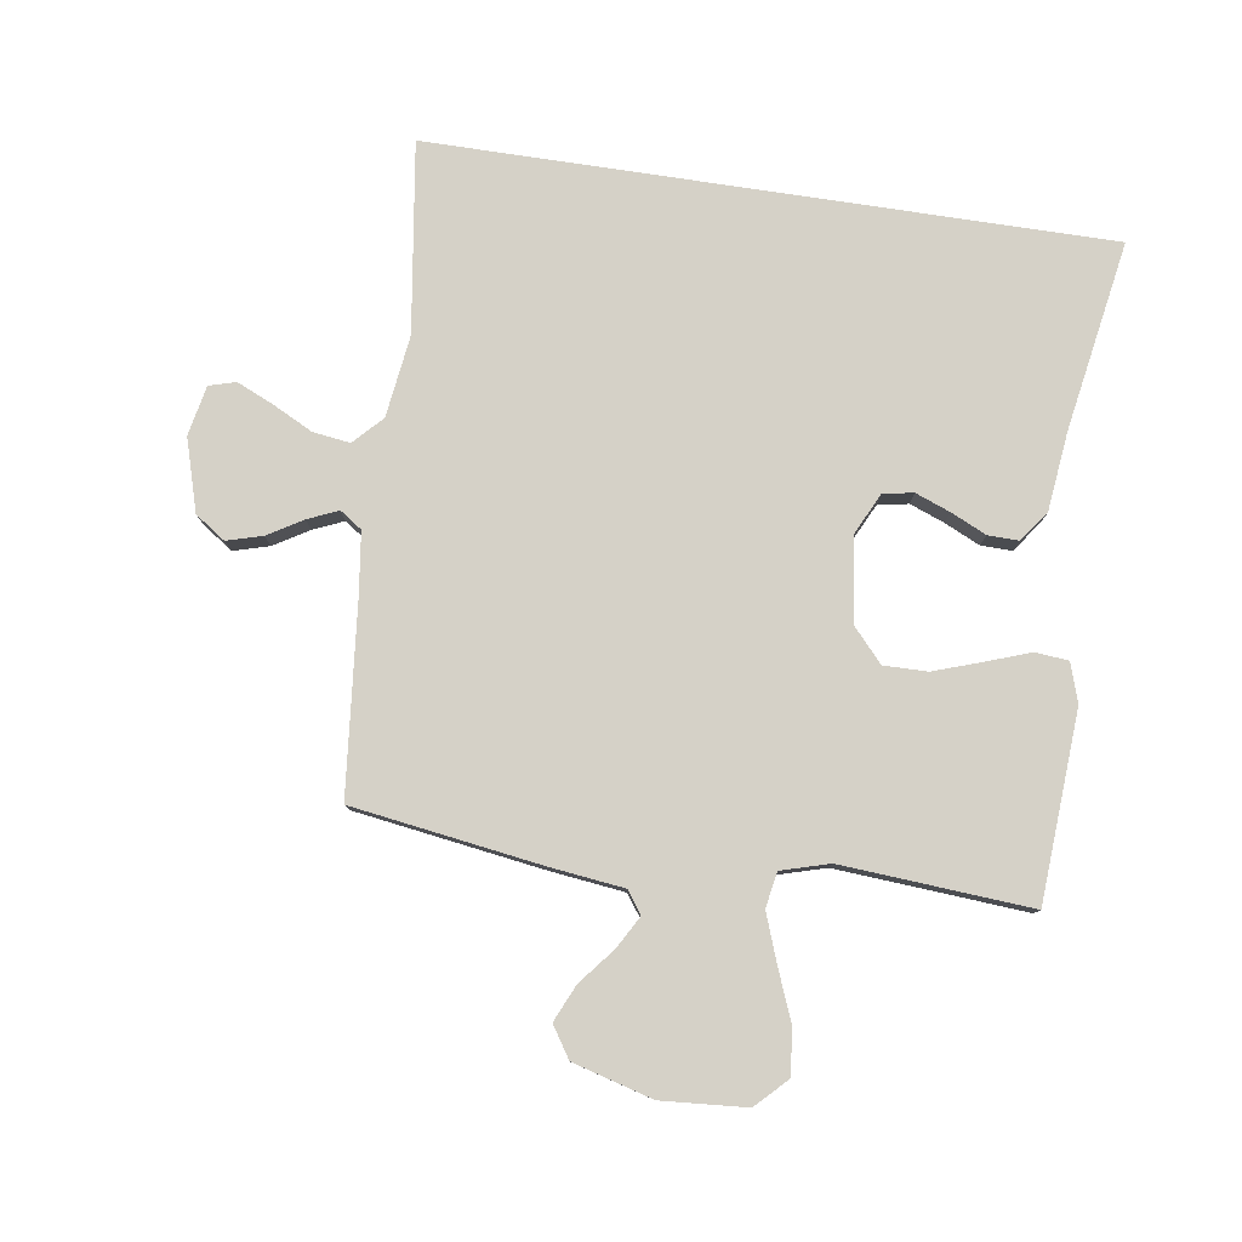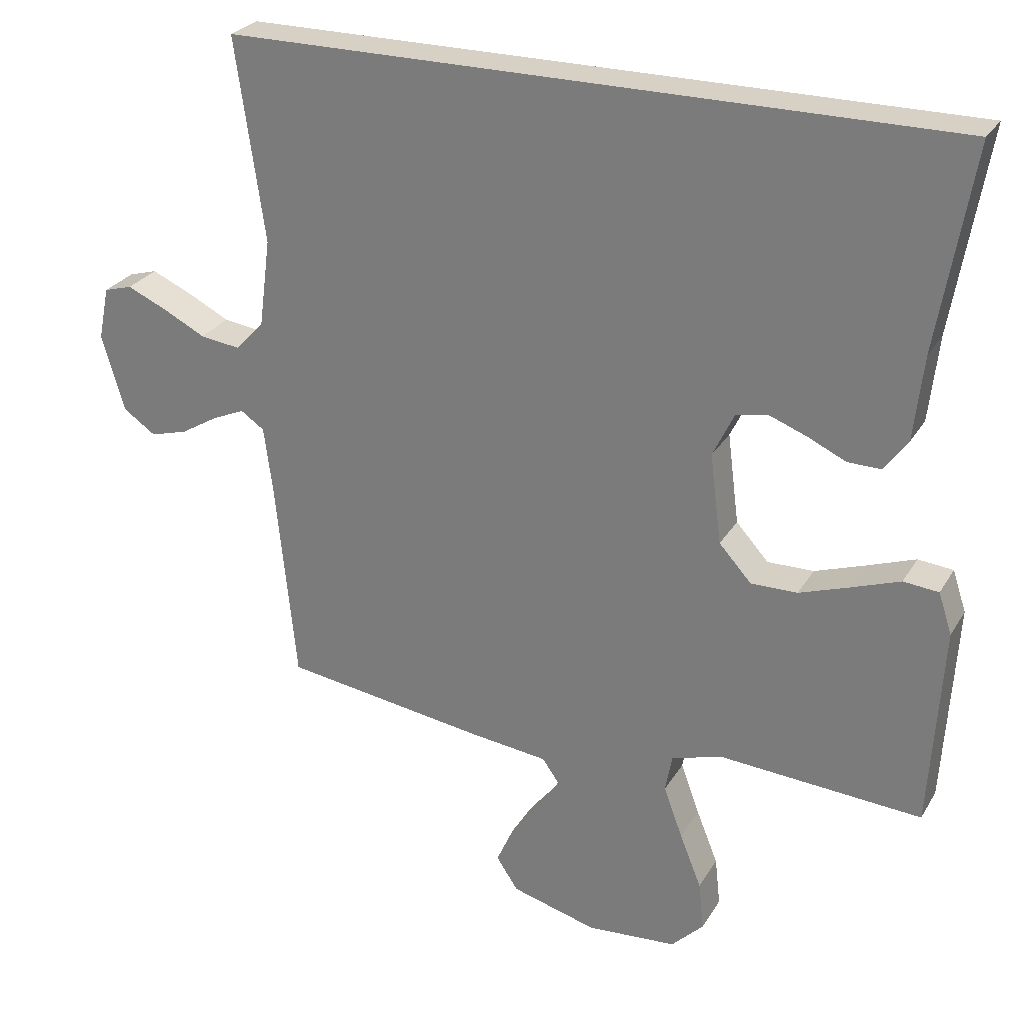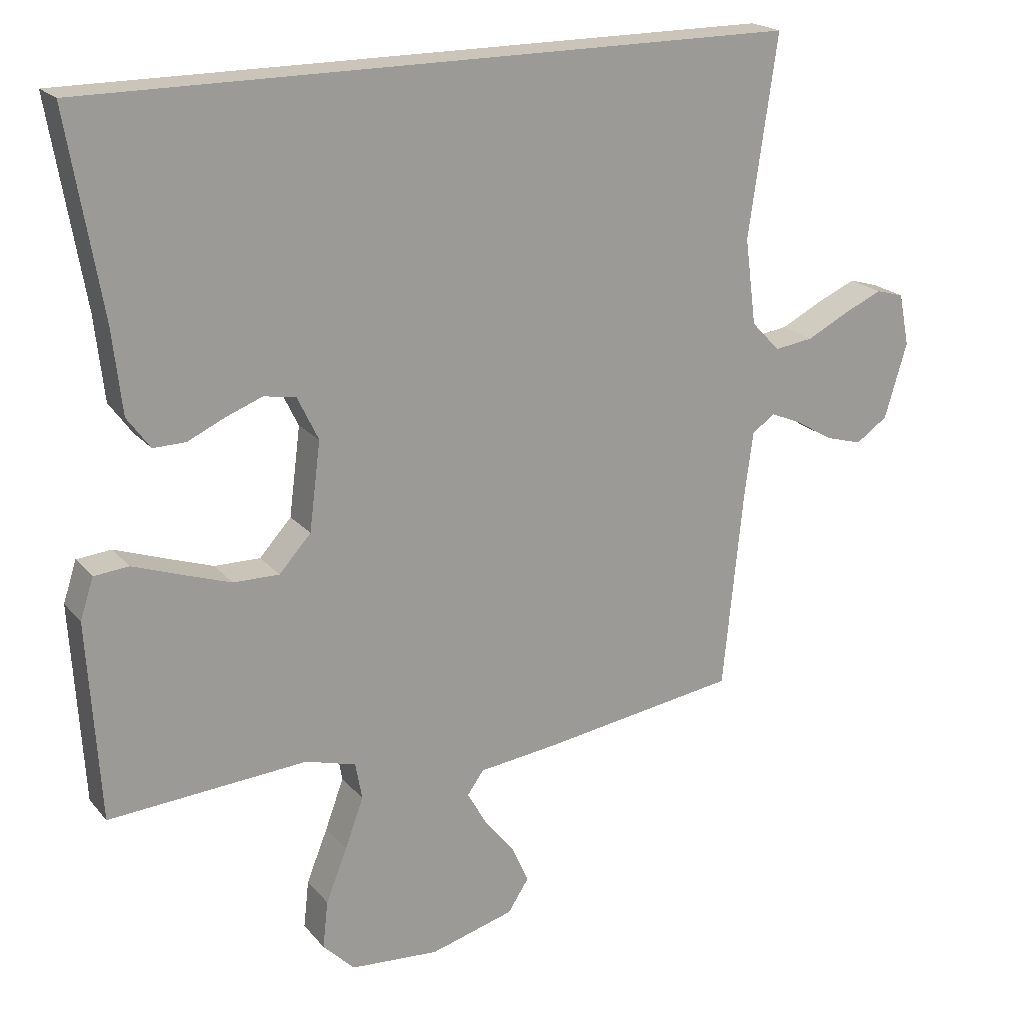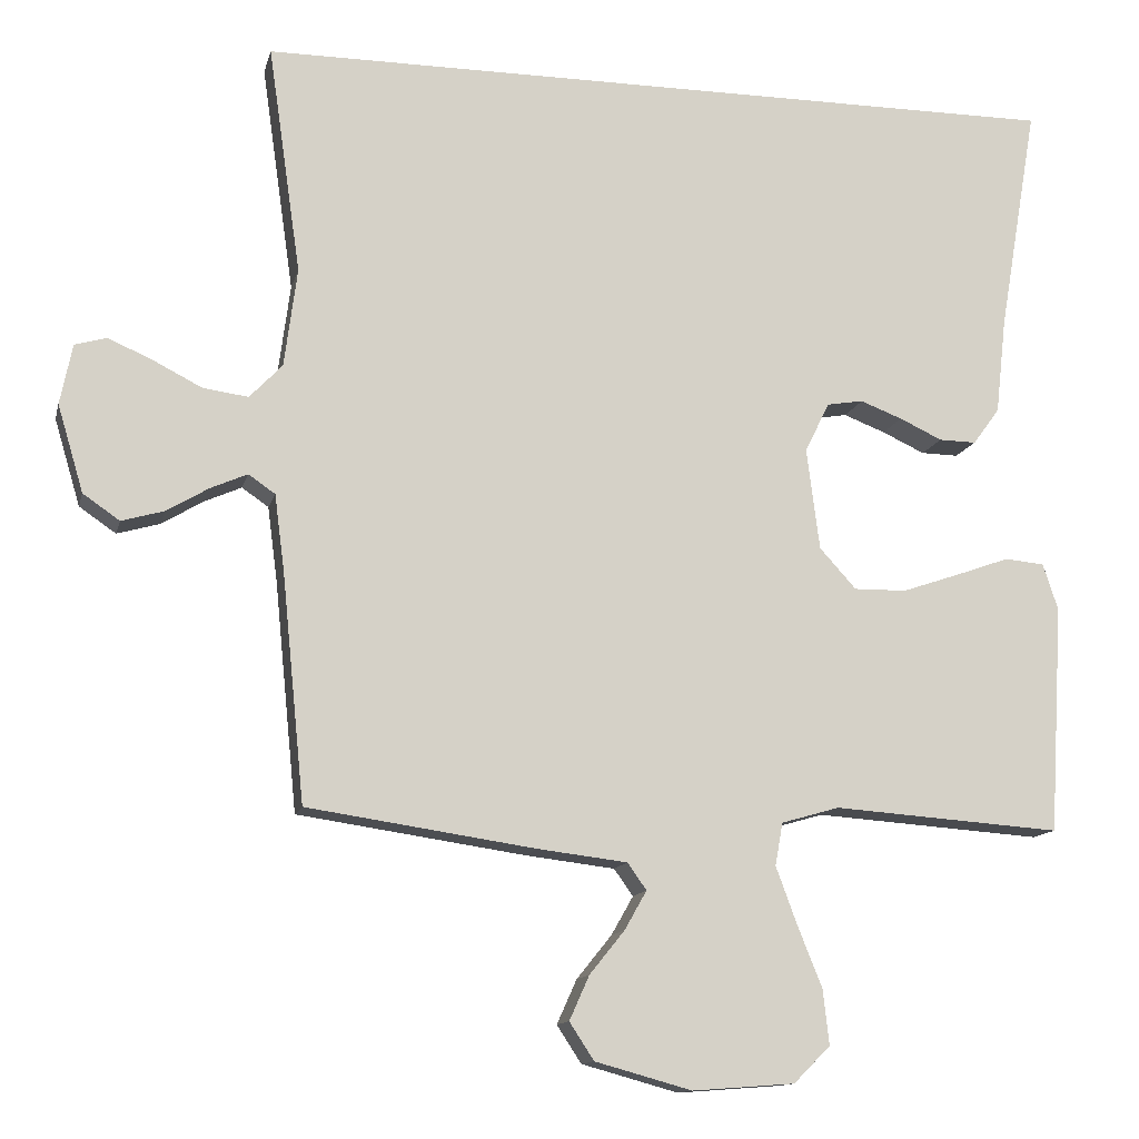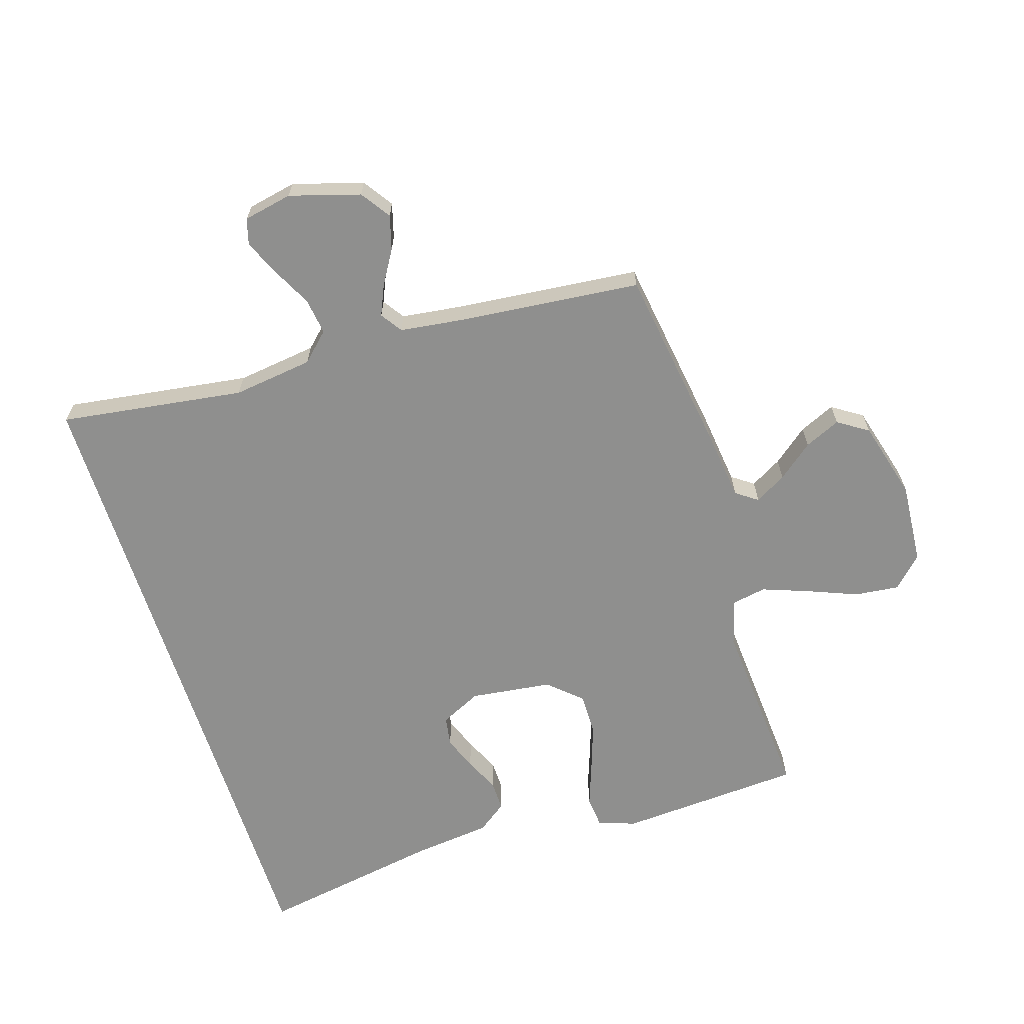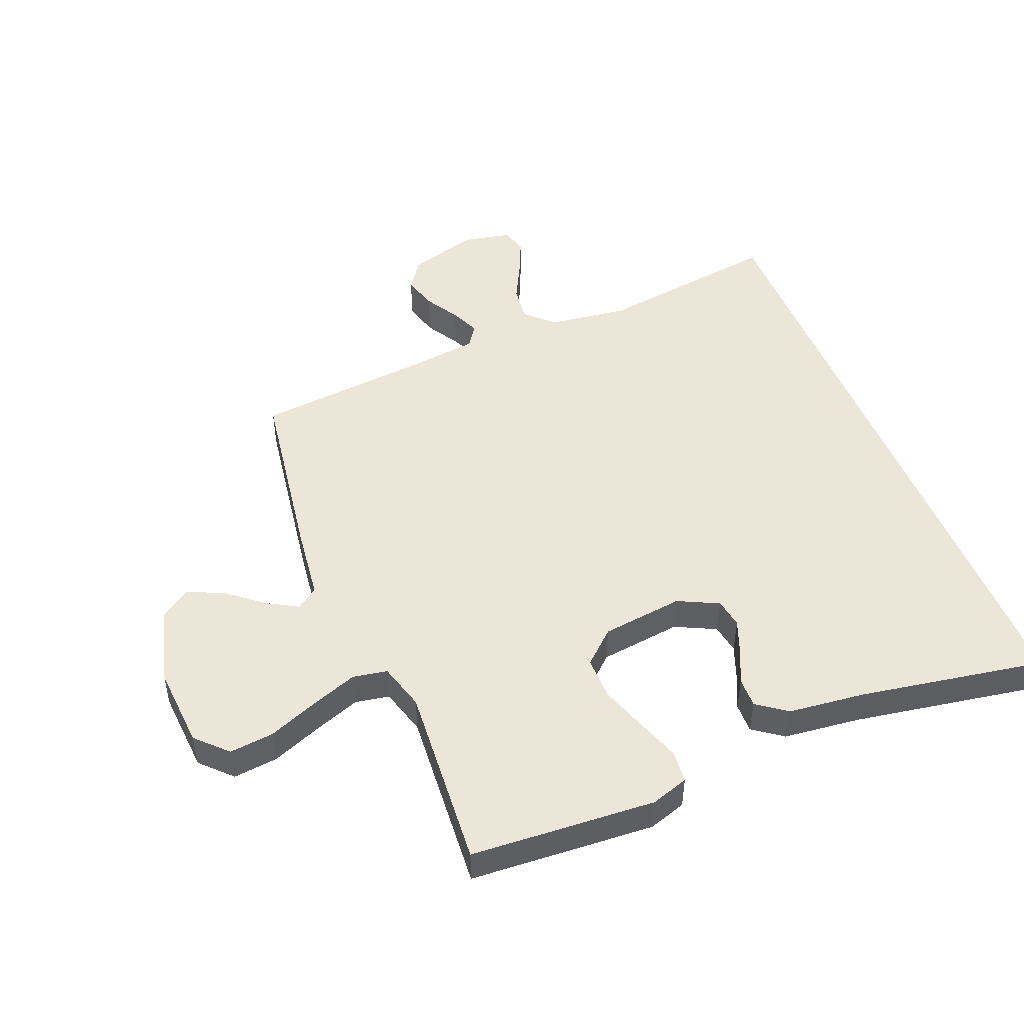
<metadata>
{"format":"obj","ext":"obj","renderer":"f3d","projection":"perspective","resolution":1024,"background":"white","views":[{"elev":79.4,"azim":-171.4,"up":"+Y"},{"elev":26.9,"azim":-155.3,"up":"+Z"},{"elev":20.3,"azim":-27.9,"up":"+Z"},{"elev":-12.8,"azim":166.9,"up":"+Z"},{"elev":-65.3,"azim":107.6,"up":"+Y"},{"elev":48.7,"azim":-111.8,"up":"+Y"}]}
</metadata>
<code>
v -0.5 0.07 -0.5
v -0.518 0.07 -0.2
v -0.498 0.07 -0.139
v -0.446 0.07 -0.134
v -0.376 0.07 -0.159
v -0.3 0.07 -0.185
v -0.231 0.07 -0.186
v -0.183 0.07 -0.133
v -0.166 0.07 0
v -0.198 0.07 0.066
v -0.246 0.07 0.074
v -0.301 0.07 0.053
v -0.357 0.07 0.027
v -0.406 0.07 0.026
v -0.441 0.07 0.074
v -0.455 0.07 0.2
v -0.506 0.07 0.5
v 0.563 0.07 0.5
v 0.52 0.07 0.2
v 0.537 0.07 0.07
v 0.58 0.07 0.025
v 0.639 0.07 0.033
v 0.702 0.07 0.065
v 0.761 0.07 0.091
v 0.803 0.07 0.079
v 0.819 0.07 0
v 0.785 0.07 -0.114
v 0.737 0.07 -0.147
v 0.681 0.07 -0.131
v 0.626 0.07 -0.098
v 0.578 0.07 -0.077
v 0.543 0.07 -0.101
v 0.53 0.07 -0.2
v 0.5 0.07 -0.5
v 0.2 0.07 -0.544
v 0.083 0.07 -0.558
v 0.058 0.07 -0.593
v 0.087 0.07 -0.644
v 0.133 0.07 -0.701
v 0.159 0.07 -0.759
v 0.127 0.07 -0.808
v 0 0.07 -0.843
v -0.134 0.07 -0.833
v -0.182 0.07 -0.785
v -0.174 0.07 -0.713
v -0.142 0.07 -0.633
v -0.114 0.07 -0.557
v -0.124 0.07 -0.501
v -0.2 0.07 -0.479
v -0.5 0 -0.5
v -0.518 0 -0.2
v -0.498 0 -0.139
v -0.446 0 -0.134
v -0.376 0 -0.159
v -0.3 0 -0.185
v -0.231 0 -0.186
v -0.183 0 -0.133
v -0.166 0 0
v -0.198 0 0.066
v -0.246 0 0.074
v -0.301 0 0.053
v -0.357 0 0.027
v -0.406 0 0.026
v -0.441 0 0.074
v -0.455 0 0.2
v -0.506 0 0.5
v 0.563 0 0.5
v 0.52 0 0.2
v 0.537 0 0.07
v 0.58 0 0.025
v 0.639 0 0.033
v 0.702 0 0.065
v 0.761 0 0.091
v 0.803 0 0.079
v 0.819 0 0
v 0.785 0 -0.114
v 0.737 0 -0.147
v 0.681 0 -0.131
v 0.626 0 -0.098
v 0.578 0 -0.077
v 0.543 0 -0.101
v 0.53 0 -0.2
v 0.5 0 -0.5
v 0.2 0 -0.544
v 0.083 0 -0.558
v 0.058 0 -0.593
v 0.087 0 -0.644
v 0.133 0 -0.701
v 0.159 0 -0.759
v 0.127 0 -0.808
v 0 0 -0.843
v -0.134 0 -0.833
v -0.182 0 -0.785
v -0.174 0 -0.713
v -0.142 0 -0.633
v -0.114 0 -0.557
v -0.124 0 -0.501
v -0.2 0 -0.479
f 44 45 46
f 43 44 46
f 42 43 46
f 41 42 46
f 40 41 46
f 39 40 46
f 38 39 46
f 37 38 46 47
f 36 37 47 48
f 36 48 49
f 35 36 49
f 34 35 49
f 33 34 49
f 28 29 30
f 27 28 30
f 26 27 30
f 25 26 30
f 24 25 30
f 23 24 30
f 22 23 30
f 21 22 30 31
f 20 21 31 32
f 16 17 18 19
f 14 15 16
f 13 14 16
f 12 13 16
f 11 12 16
f 16 19 20
f 11 16 20
f 10 11 20
f 3 4 5
f 2 3 5
f 1 2 5
f 49 1 5
f 49 5 6
f 33 49 6 7
f 20 32 33
f 10 20 33
f 9 10 33
f 8 9 33
f 7 8 33
f 95 94 93
f 95 93 92
f 95 92 91
f 95 91 90
f 95 90 89
f 95 89 88
f 95 88 87
f 96 95 87 86
f 97 96 86 85
f 98 97 85
f 98 85 84
f 98 84 83
f 98 83 82
f 79 78 77
f 79 77 76
f 79 76 75
f 79 75 74
f 79 74 73
f 79 73 72
f 79 72 71
f 80 79 71 70
f 81 80 70 69
f 68 67 66 65
f 65 64 63
f 65 63 62
f 65 62 61
f 65 61 60
f 69 68 65
f 69 65 60
f 69 60 59
f 54 53 52
f 54 52 51
f 54 51 50
f 54 50 98
f 55 54 98
f 56 55 98 82
f 82 81 69
f 82 69 59
f 82 59 58
f 82 58 57
f 82 57 56
f 1 50 51 2
f 2 51 52 3
f 3 52 53 4
f 4 53 54 5
f 5 54 55 6
f 6 55 56 7
f 7 56 57 8
f 8 57 58 9
f 9 58 59 10
f 10 59 60 11
f 11 60 61 12
f 12 61 62 13
f 13 62 63 14
f 14 63 64 15
f 15 64 65 16
f 16 65 66 17
f 17 66 67 18
f 18 67 68 19
f 19 68 69 20
f 20 69 70 21
f 21 70 71 22
f 22 71 72 23
f 23 72 73 24
f 24 73 74 25
f 25 74 75 26
f 26 75 76 27
f 27 76 77 28
f 28 77 78 29
f 29 78 79 30
f 30 79 80 31
f 31 80 81 32
f 32 81 82 33
f 33 82 83 34
f 34 83 84 35
f 35 84 85 36
f 36 85 86 37
f 37 86 87 38
f 38 87 88 39
f 39 88 89 40
f 40 89 90 41
f 41 90 91 42
f 42 91 92 43
f 43 92 93 44
f 44 93 94 45
f 45 94 95 46
f 46 95 96 47
f 47 96 97 48
f 48 97 98 49
f 49 98 50 1

</code>
